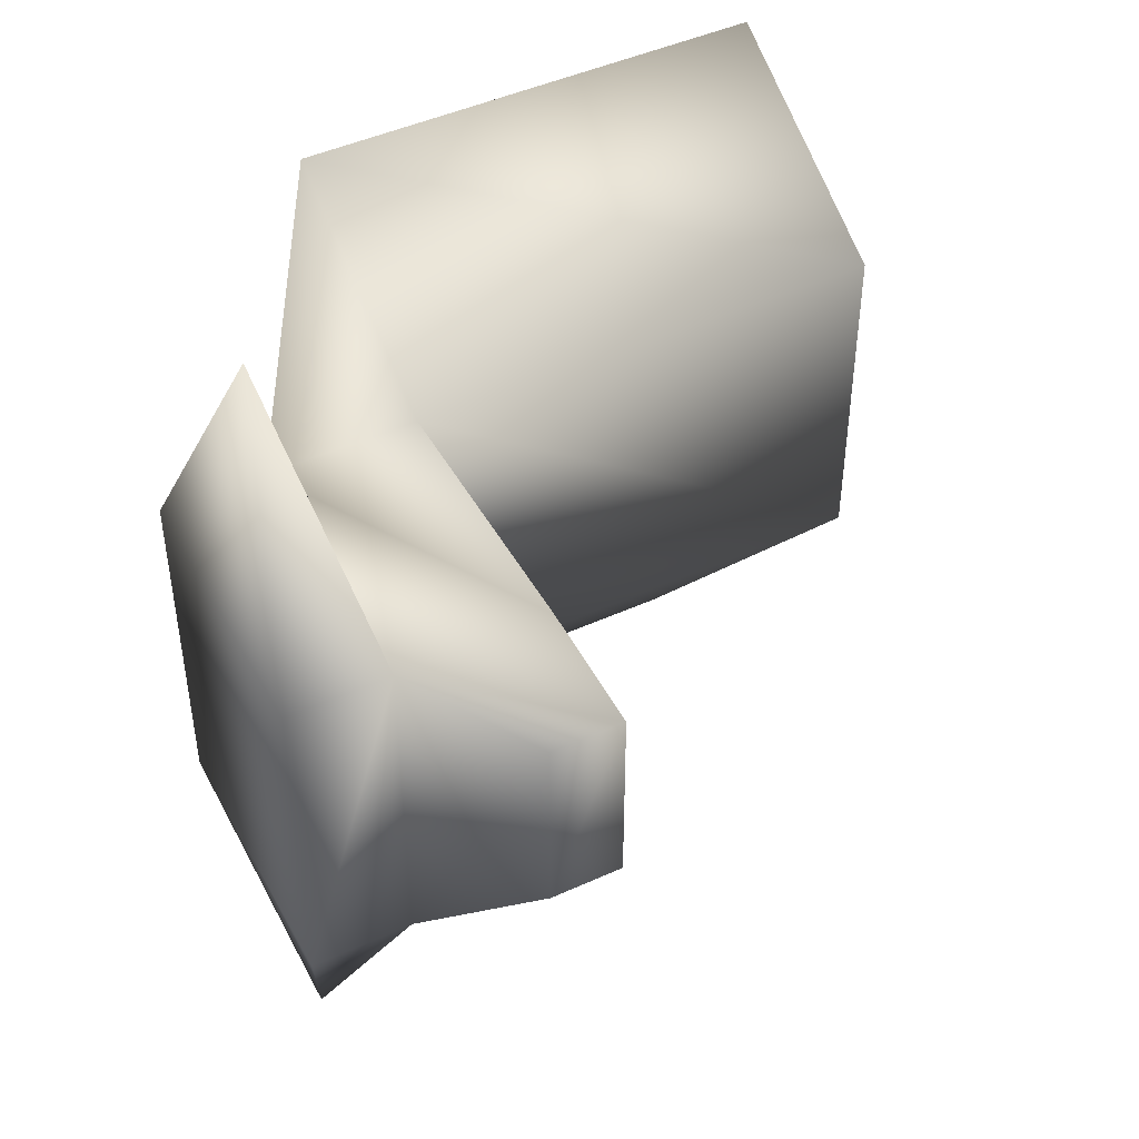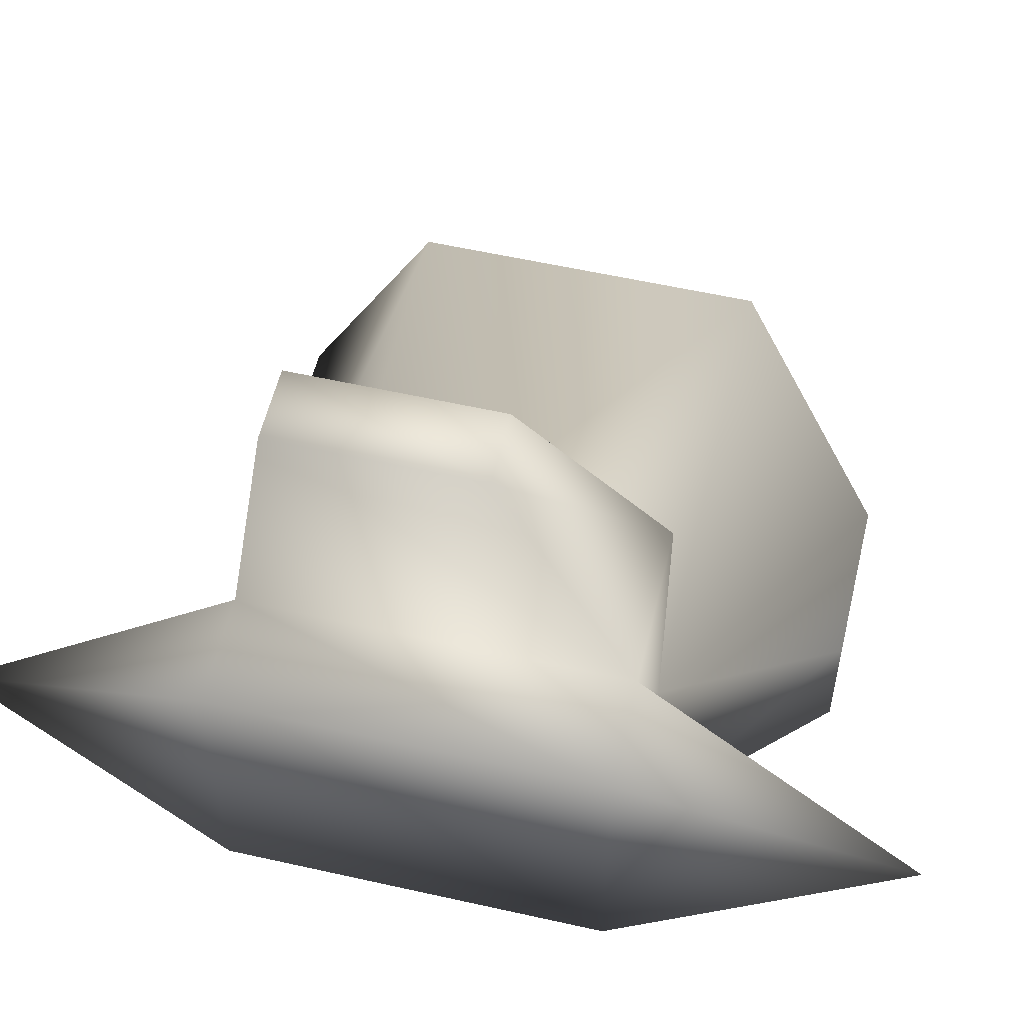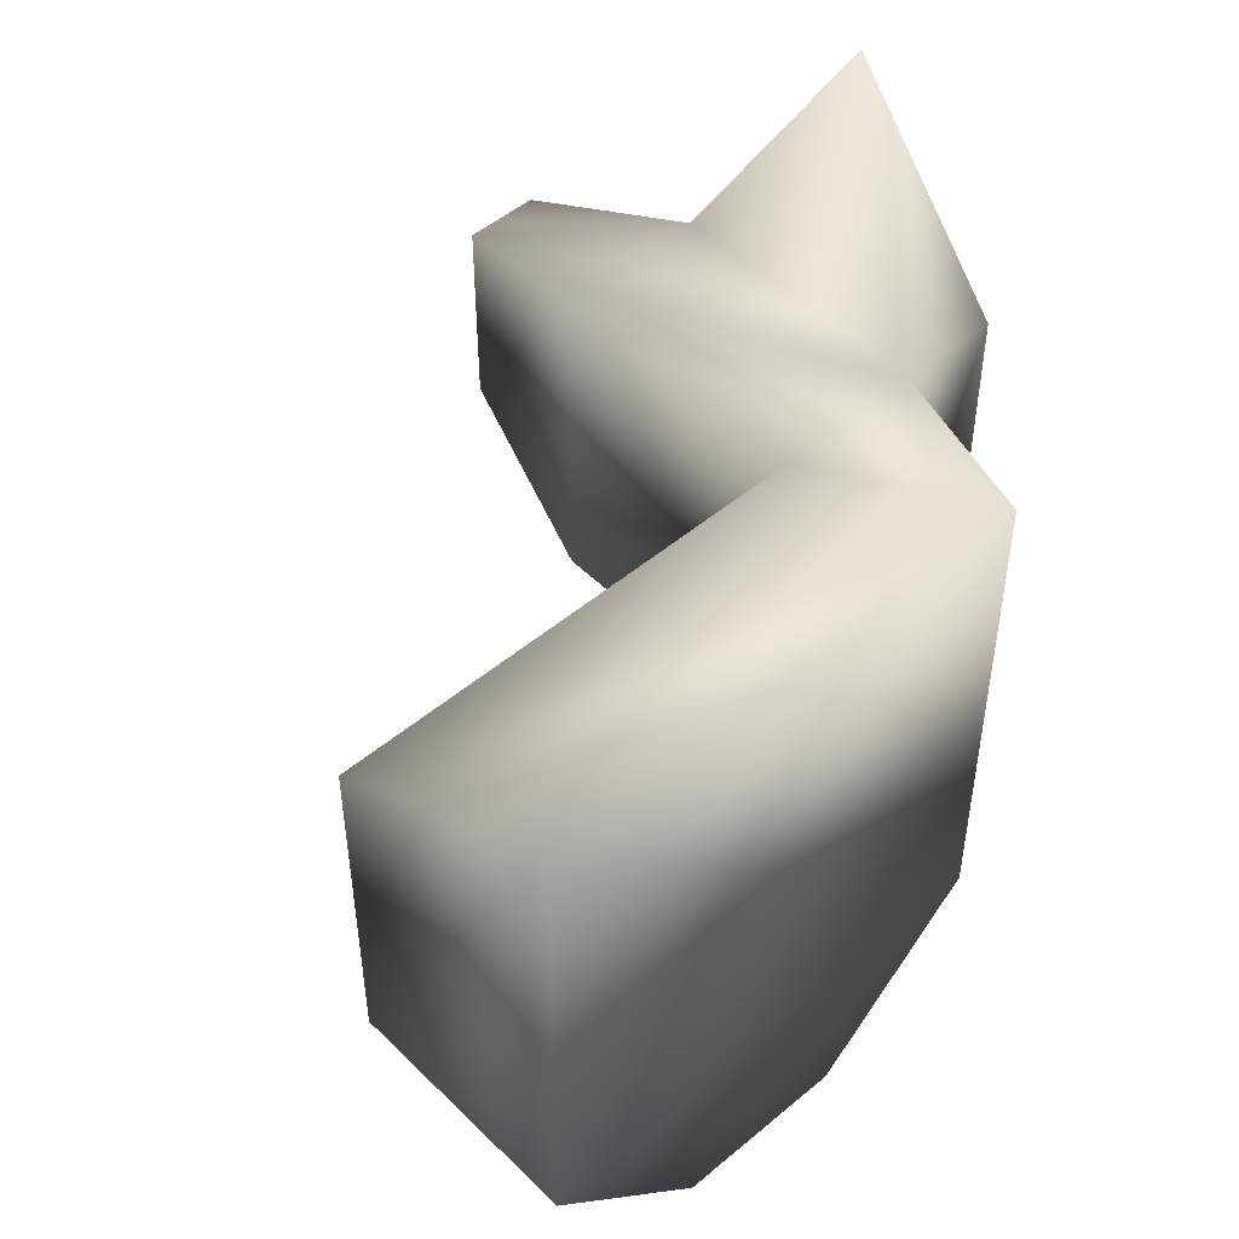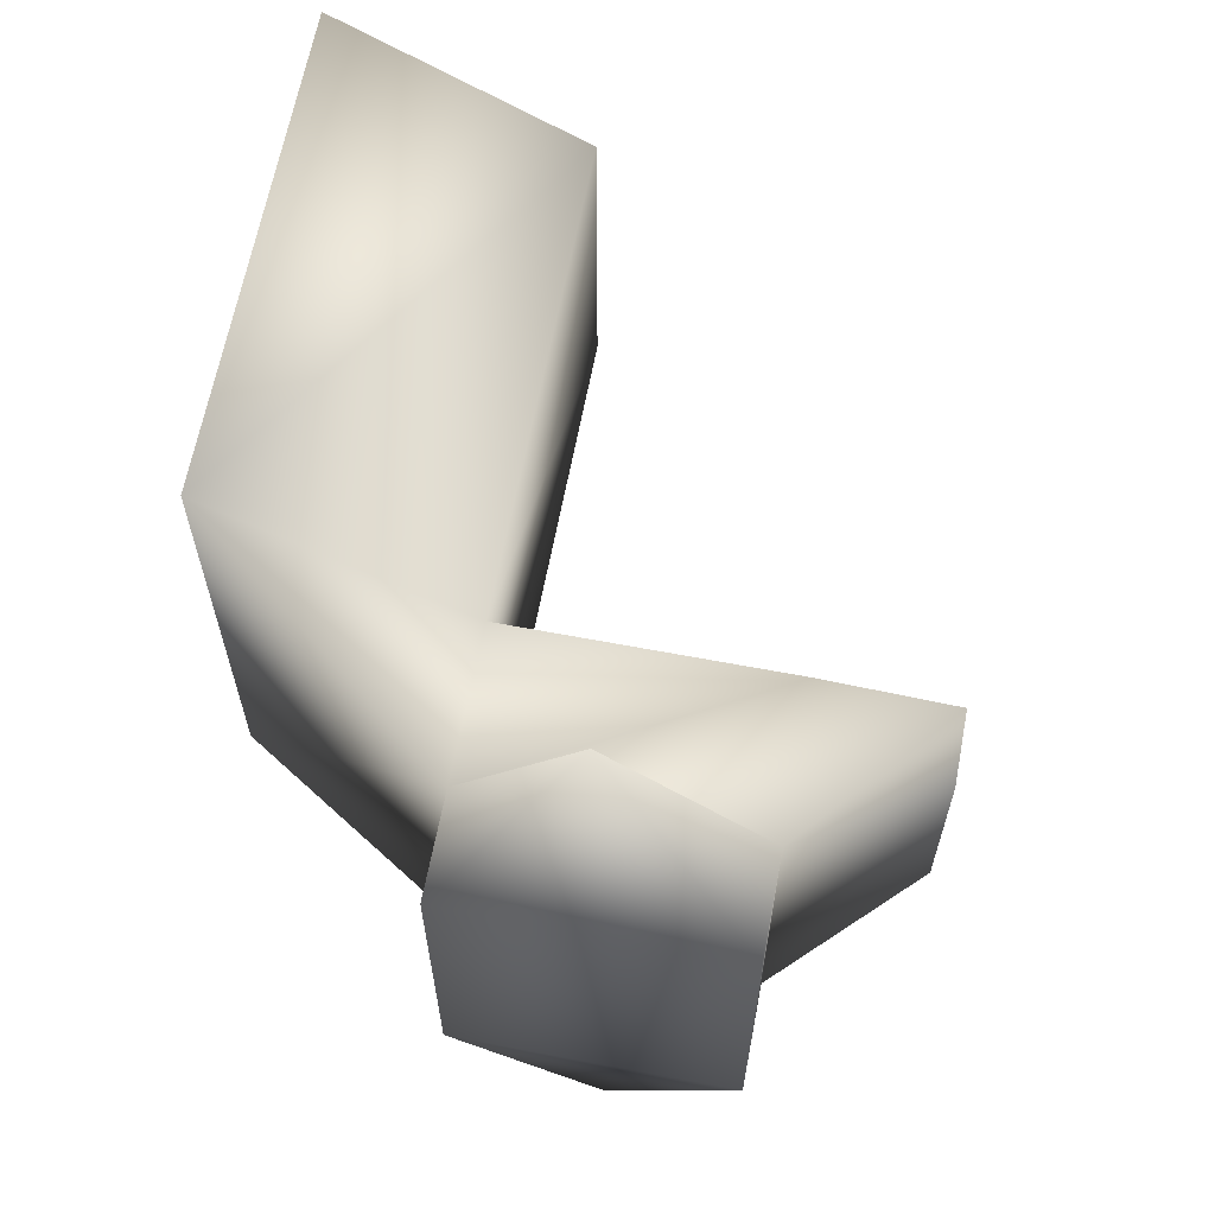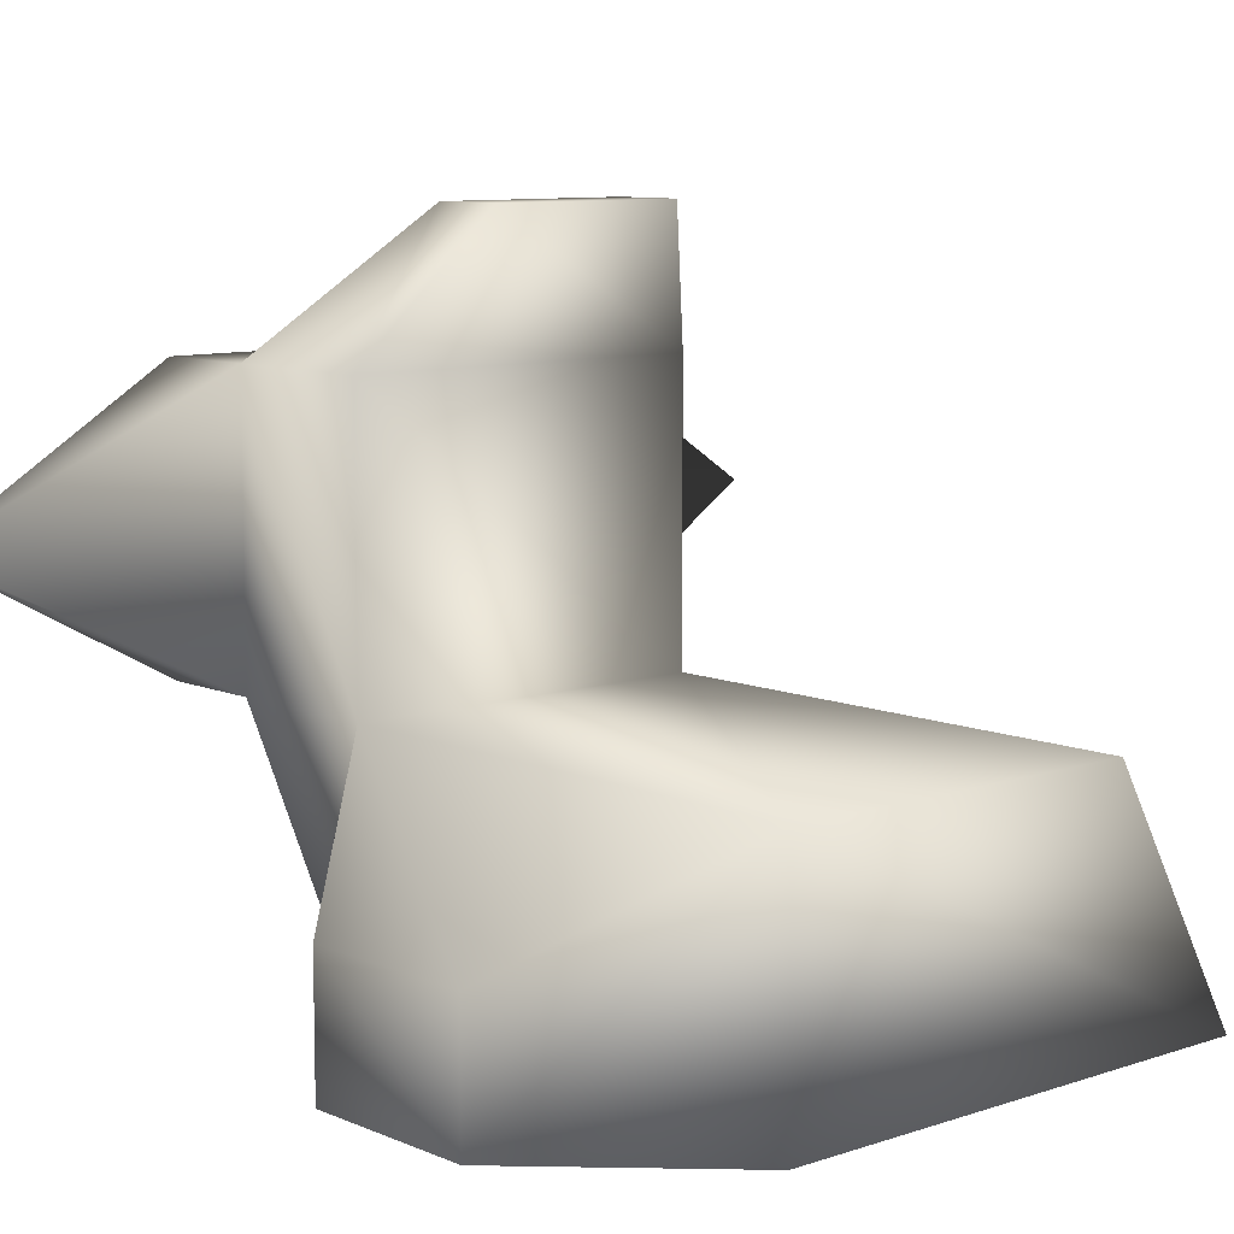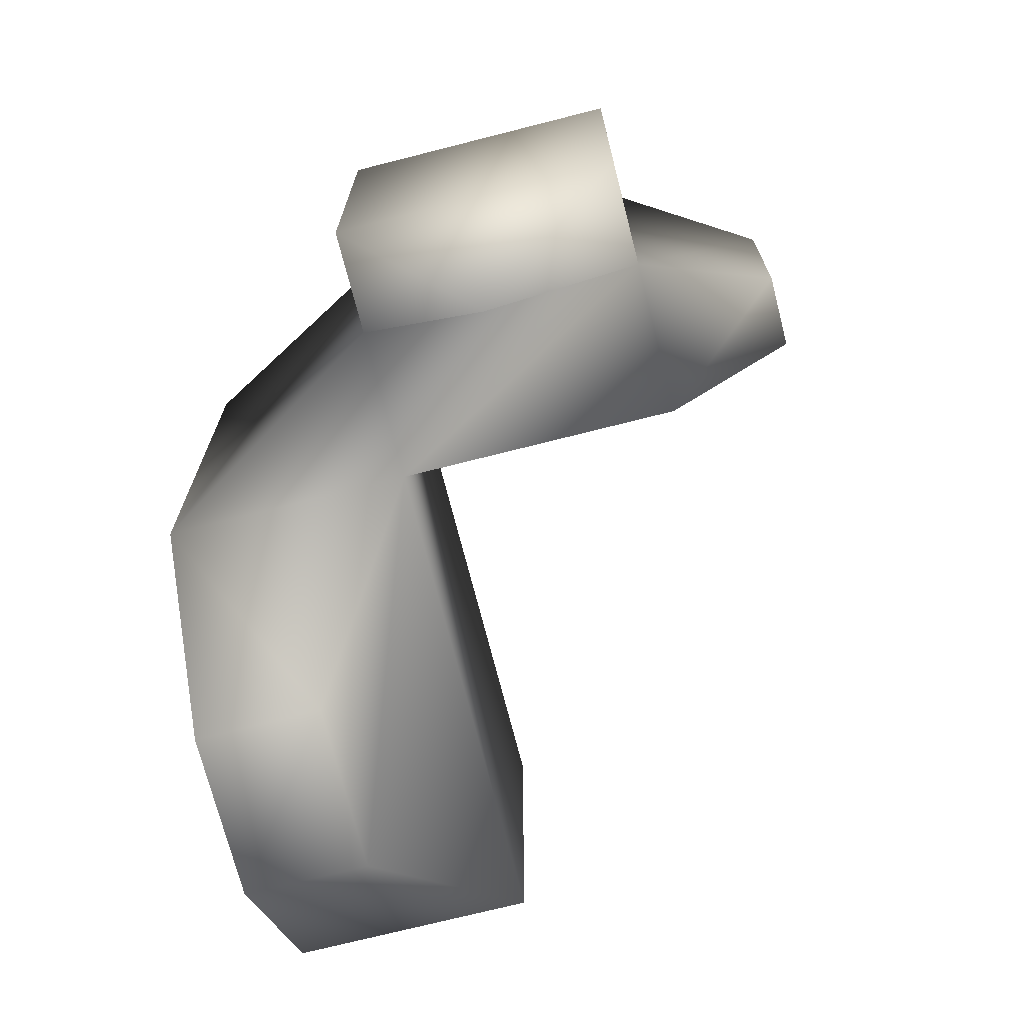
<metadata>
{"format":"obj","ext":"obj","renderer":"f3d","projection":"perspective","resolution":1024,"background":"white","views":[{"elev":46.0,"azim":152.4,"up":"+Z"},{"elev":56.2,"azim":103.3,"up":"+Y"},{"elev":49.5,"azim":-42.8,"up":"+Z"},{"elev":64.2,"azim":100.8,"up":"+Z"},{"elev":9.1,"azim":-131.7,"up":"+Y"},{"elev":-71.9,"azim":104.3,"up":"+Z"}]}
</metadata>
<code>
o Box01_sep2
v -0.499 1.801 -2.501
v 0.501 1.801 -2.501
v -0.499 1.801 -3.501
v 0.501 1.801 -3.501
v -0.499 2.301 -2.783
v 0.501 2.301 -2.783
v -0.499 2.301 -3.501
v 0.501 2.301 -3.501
v 0.8134 2.301 -2.783
v 0.8134 2.301 -3.501
v 0.501 2.867 -2.783
v 0.501 2.867 -3.501
v 0.8134 2.867 -2.783
v 0.8134 2.867 -3.501
v 0.501 3.134 -2.798
v 0.501 3.134 -3.204
v 0.6488 3.134 -2.798
v 0.6488 3.134 -3.204
v 1.023 2.301 -2.783
v 1.023 2.301 -3.501
v 1.023 2.867 -2.783
v 1.023 2.867 -3.501
v 0.9184 2.567 -2.255
v 0.9184 2.584 -4.044
v -0.1733 1.801 -3.835
v 0.1753 1.801 -3.835
v -0.1733 2.058 -3.835
v 0.1753 2.058 -3.835
g Box01_sep2_01 - Default
f 1 3 4 2
f 1 5 7 3
f 2 6 5 1
f 2 9 6
f 3 25 26 4
f 4 10 9 2
f 4 26 28 8
f 6 8 7 5
f 6 11 12 8
f 7 27 25 3
f 8 10 4
f 8 12 14 10
f 8 28 27 7
f 9 13 11 6
f 9 23 13
f 10 20 19 9
f 10 24 20
f 11 15 16 12
f 12 16 18 14
f 13 17 15 11
f 13 21 22 14
f 13 23 21
f 14 18 17 13
f 14 24 10
f 15 17 18 16
f 19 23 9
f 20 22 21 19
f 20 24 22
f 21 23 19
f 22 24 14
f 25 27 28 26

</code>
